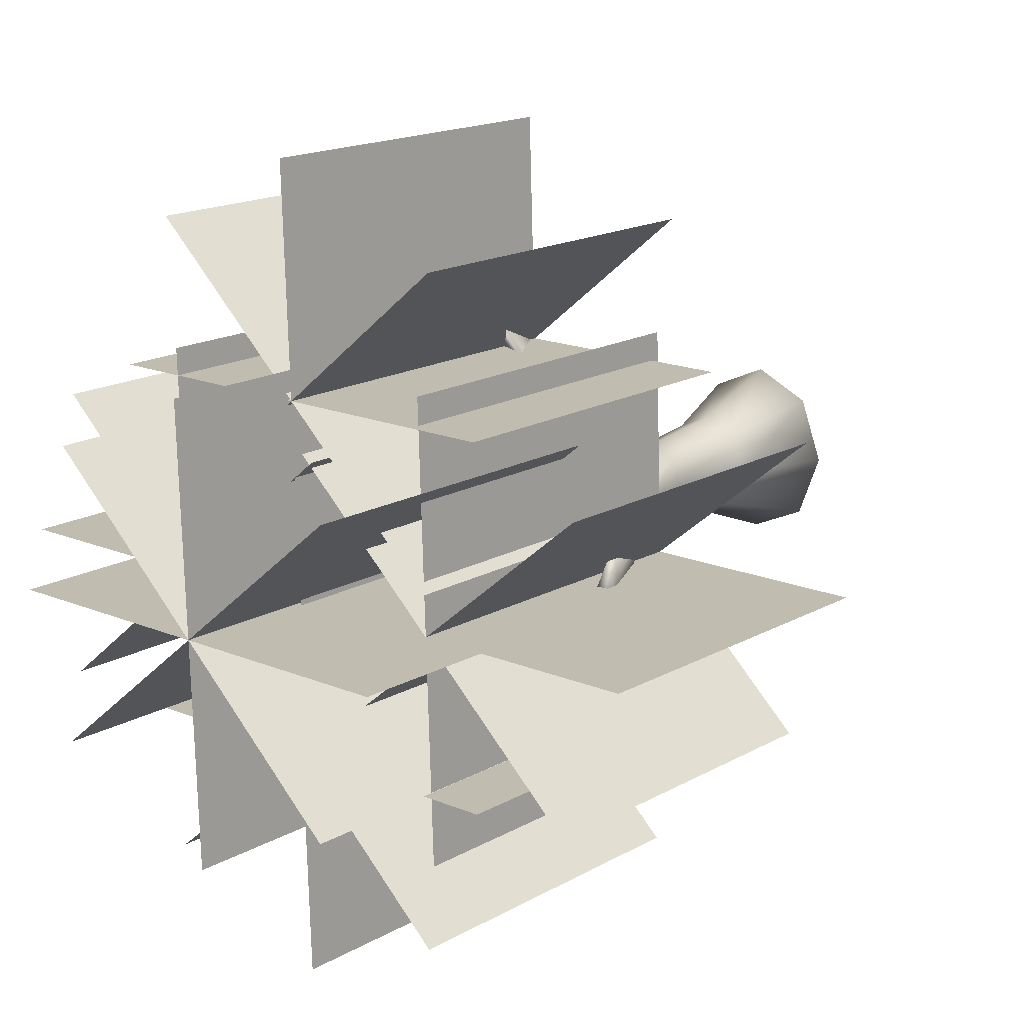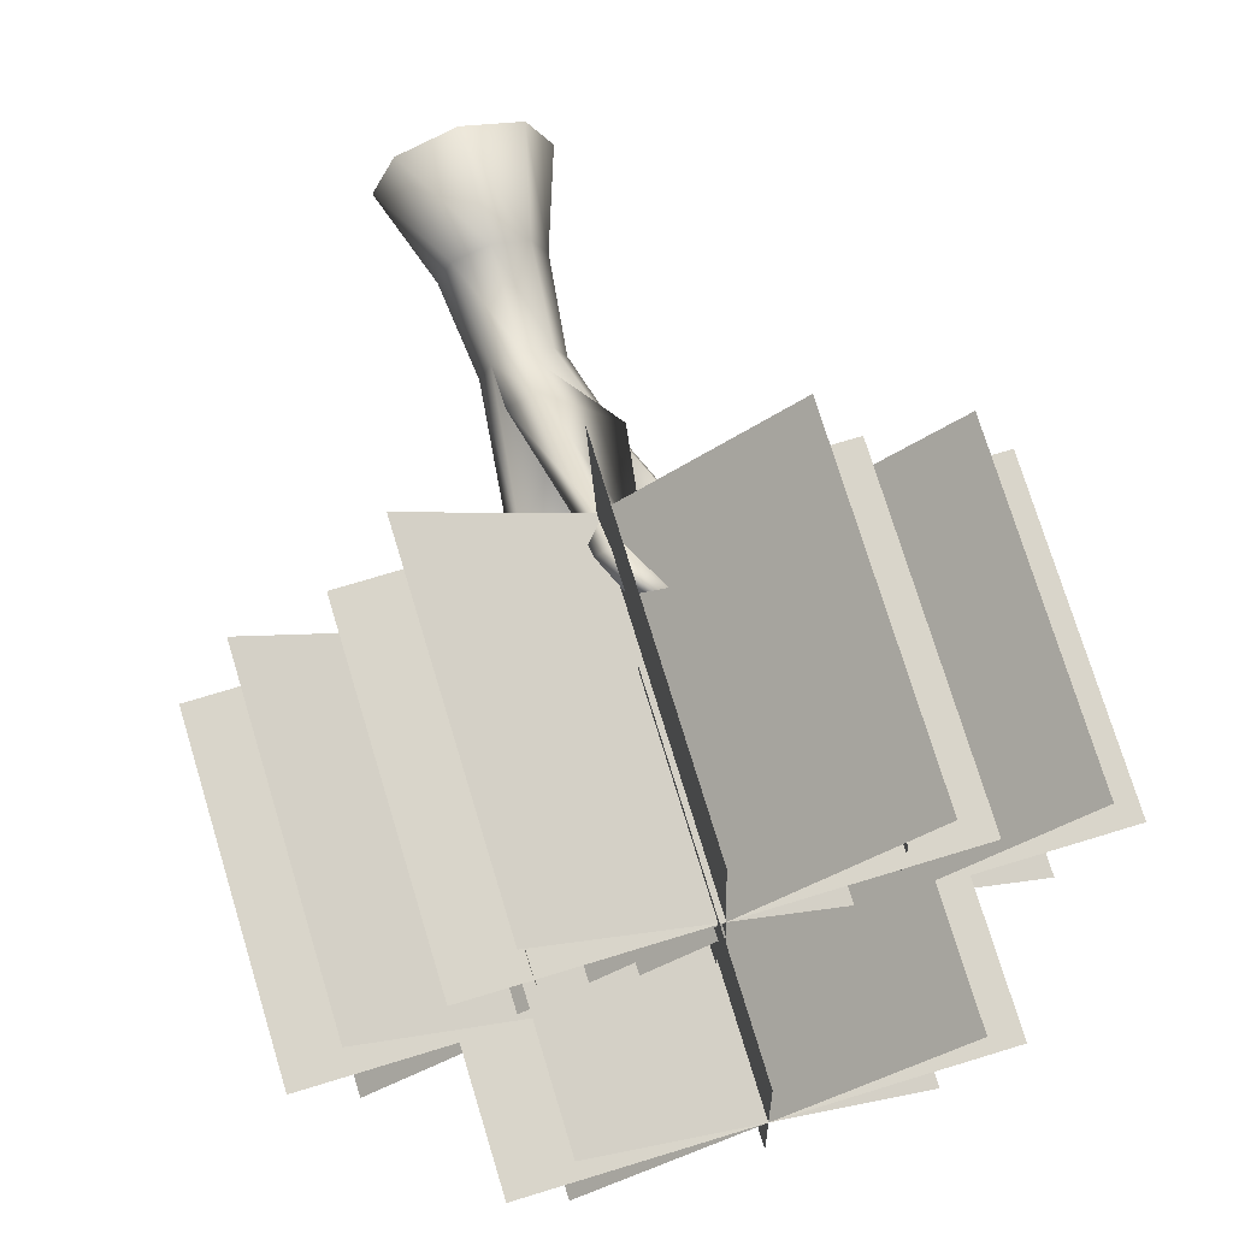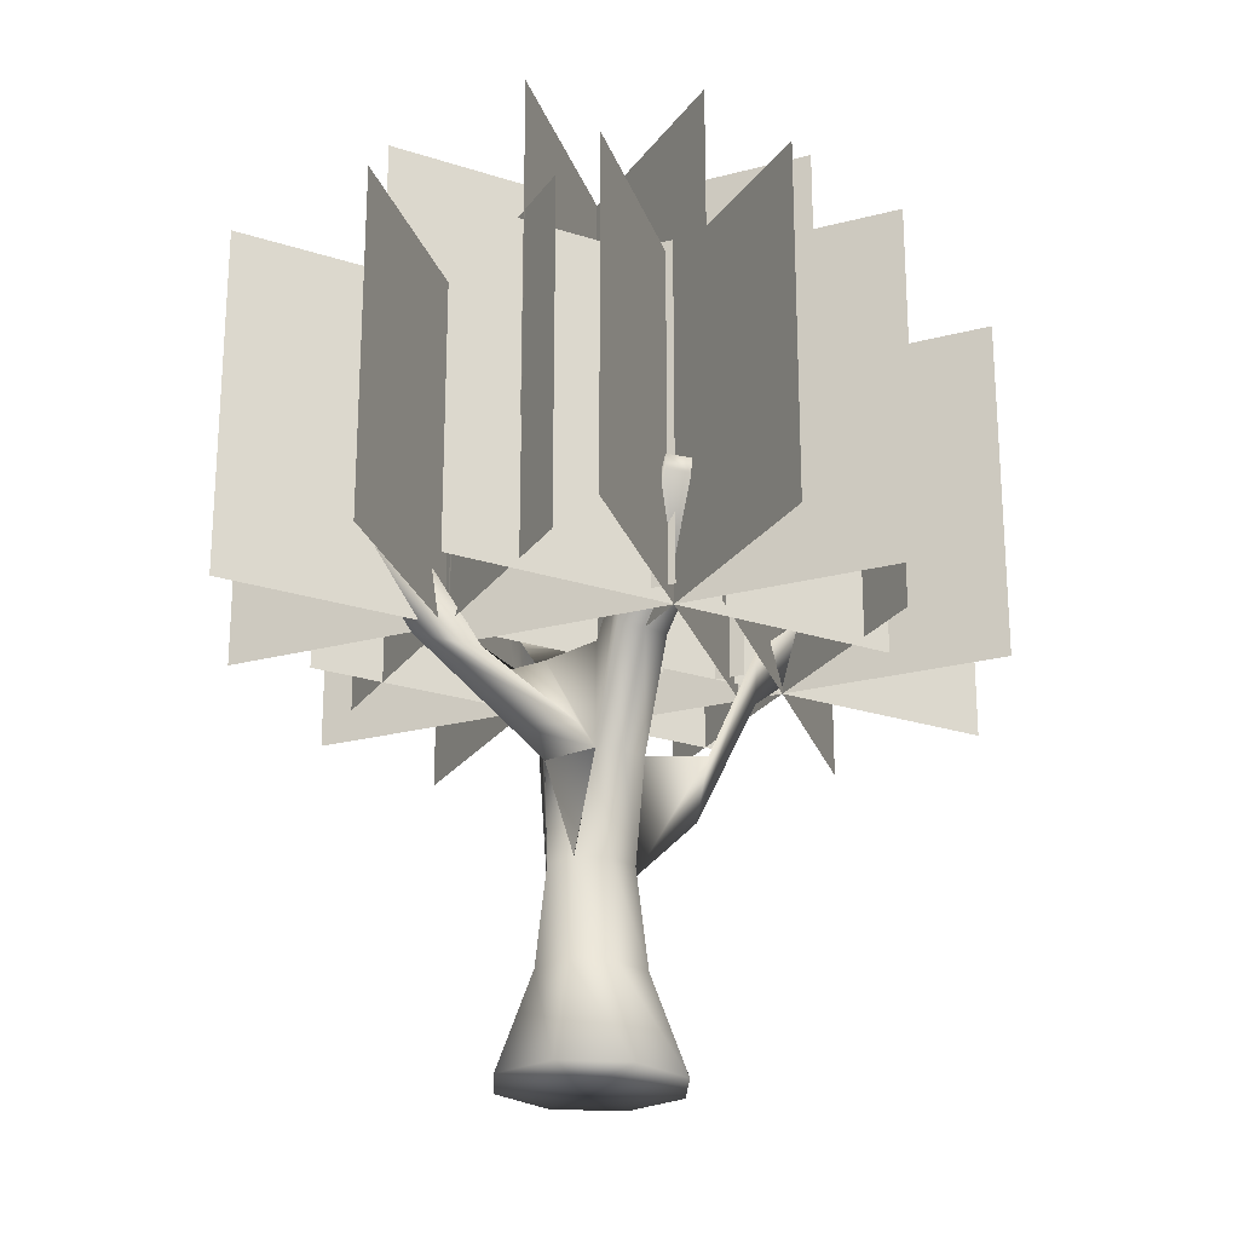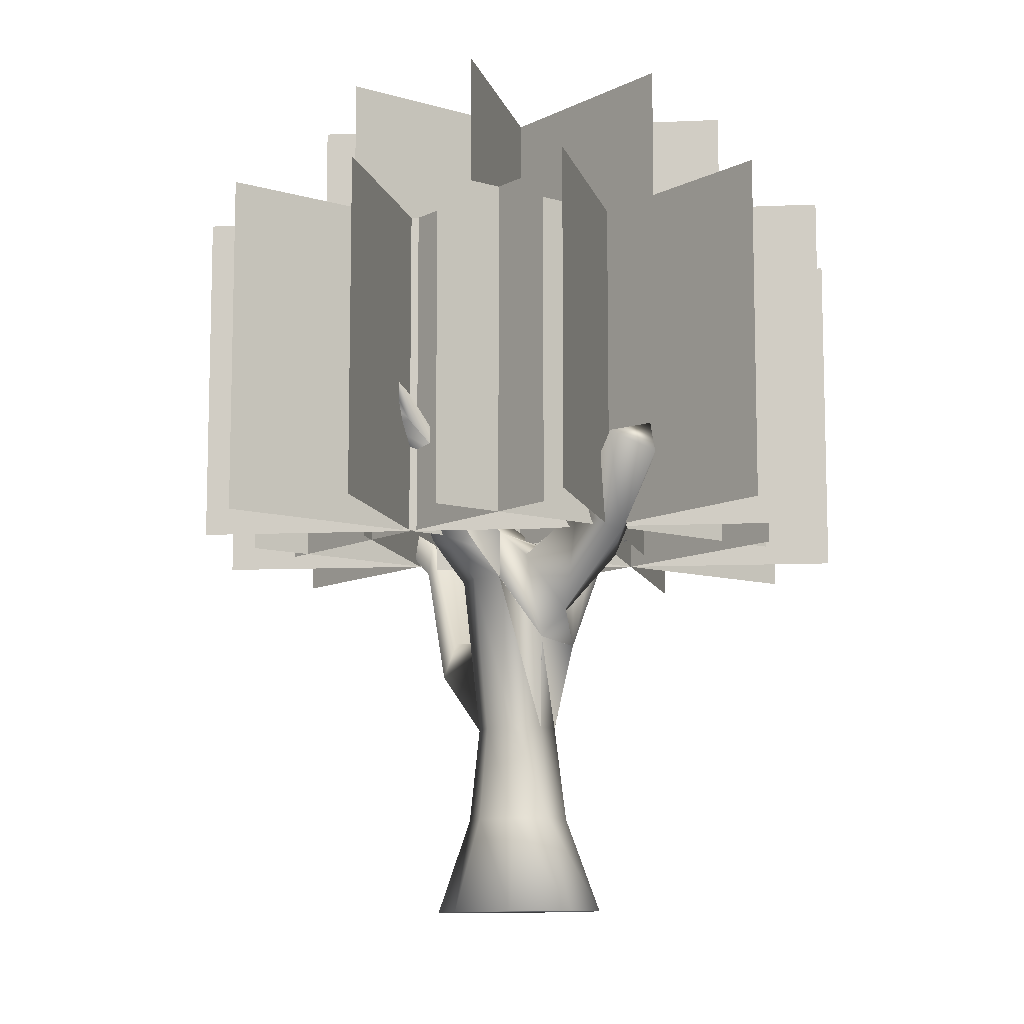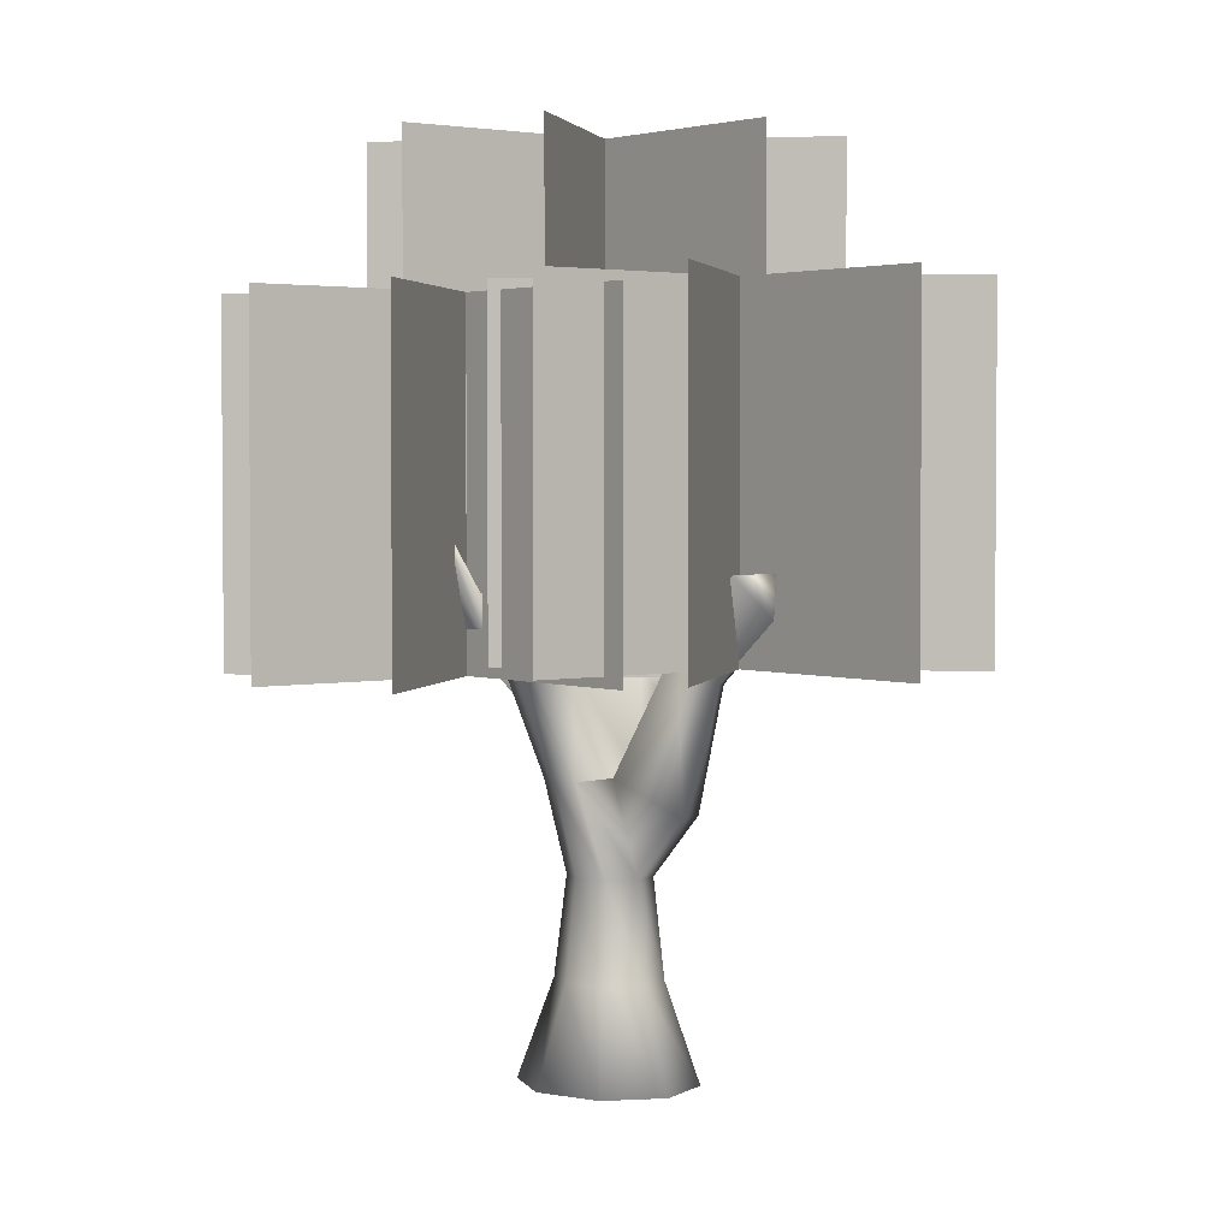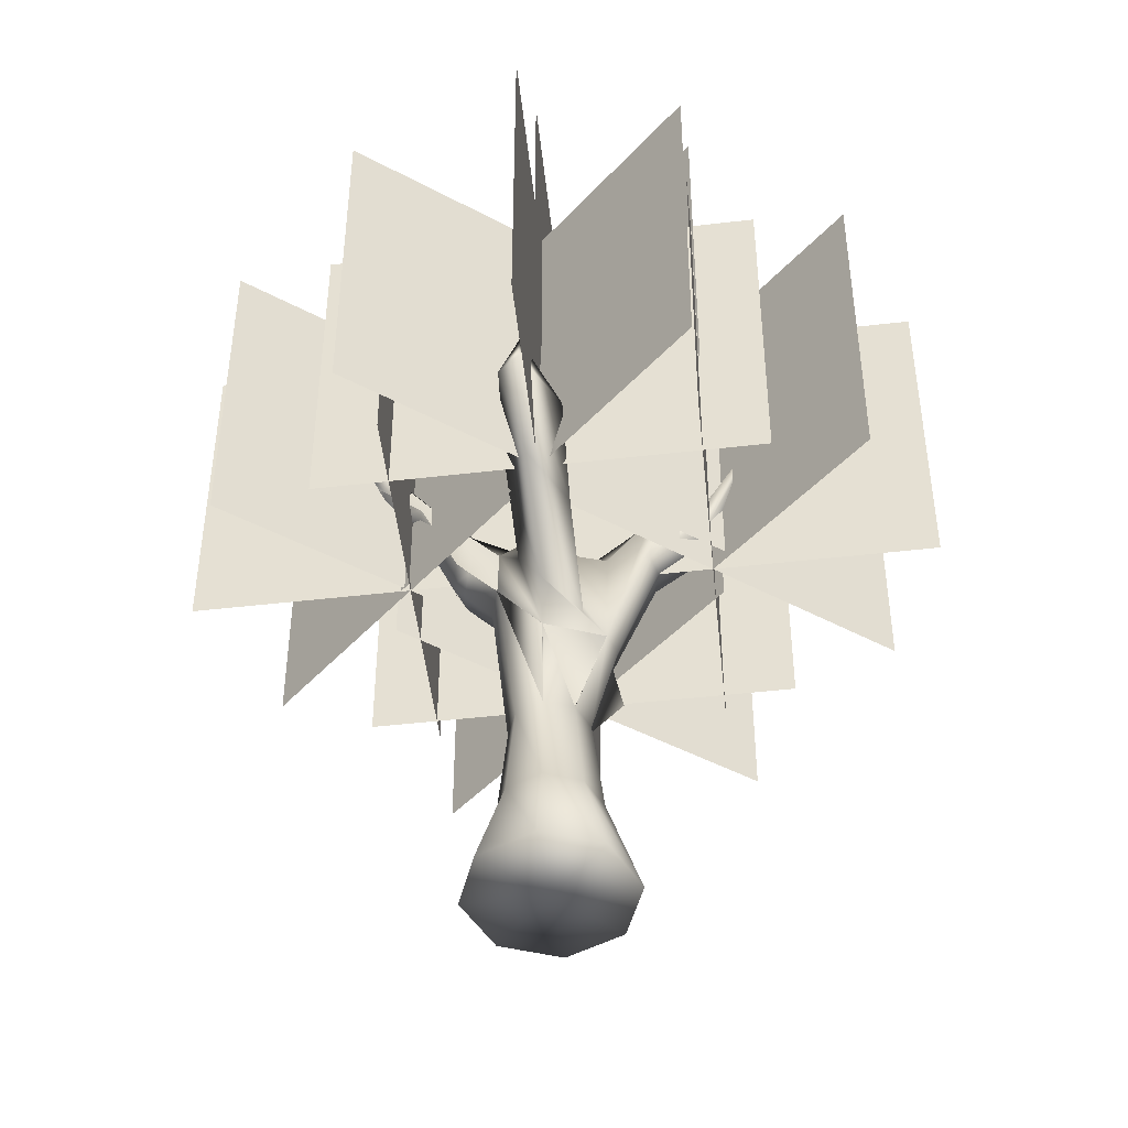
<metadata>
{"format":"obj","ext":"obj","renderer":"f3d","projection":"perspective","resolution":1024,"background":"white","views":[{"elev":16.5,"azim":-139.1,"up":"+Z"},{"elev":74.4,"azim":163.1,"up":"+Z"},{"elev":-24.0,"azim":-116.6,"up":"+Y"},{"elev":-10.2,"azim":143.3,"up":"+Y"},{"elev":2.9,"azim":-37.3,"up":"+Y"},{"elev":-45.1,"azim":-172.3,"up":"+Y"}]}
</metadata>
<code>
v -8.875 -2.543 0
v -6.452 -2.566 6.413
v -0.6037 -2.621 9.069
v 5.245 -2.675 6.413
v 7.667 -2.698 0
v 5.245 -2.675 -6.413
v -0.6037 -2.621 -9.069
v -6.452 -2.566 -6.413
v -5.514 7.079 0
v -4.046 7.065 3.82
v -0.5015 7.031 5.403
v 3.043 6.997 3.82
v 4.511 6.983 0
v 3.043 6.997 -3.82
v -0.5015 7.031 -5.403
v -4.046 7.065 -3.82
v -4.333 16.74 -0
v -3.181 16.72 2.996
v -0.3992 16.68 4.237
v 2.383 16.64 2.996
v 3.535 16.62 0
v 2.383 16.64 -2.996
v -0.3992 16.68 -4.237
v -3.181 16.72 -2.996
v -6.945 25.92 -0
v -6.175 25.9 2.417
v -0.297 26.33 4.534
v 4.322 32.46 3.206
v 5.306 32.55 0
v 4.322 32.46 -3.206
v -0.297 26.33 -4.534
v -6.175 25.9 -2.417
v -6.308 35.97 2.417
v -0.1947 35.98 4.534
v 4.199 37.26 3.206
v 4.199 37.26 -3.206
v -0.1947 35.98 -4.534
v -6.308 35.97 -2.417
v -0.6037 -2.621 -0
v -3.115 37.01 -0
v 4.322 32.46 -3.206
v 4.199 37.26 -3.206
v 4.322 32.46 -3.206
v 4.199 37.26 -3.206
v 7.144 35.35 3.206
v 8.128 35.44 0
v 7.144 35.35 -3.206
v 7.022 40.15 3.206
v 7.022 40.15 -3.206
v 4.393 39.91 0
v 7.144 35.35 -3.206
v 7.022 40.15 -3.206
v 7.144 35.35 -3.206
v 7.022 40.15 -3.206
v 8.433 36.78 3.206
v 9.416 36.87 0
v 8.433 36.78 -3.206
v 8.31 41.58 3.206
v 8.31 41.58 -3.206
v 5.681 41.34 0
v 8.433 36.78 -3.206
v 8.31 41.58 -3.206
v 8.433 36.78 -3.206
v 8.31 41.58 -3.206
v 12.19 44.79 3.206
v 13.02 44.92 0
v 12.19 44.79 -3.206
v 16.12 50.83 3.206
v 16.12 50.83 -3.206
v 13.91 50.48 0
v 12.19 44.79 -3.206
v 16.12 50.83 -3.206
v 12.19 44.79 -3.206
v 16.12 50.83 -3.206
v 16.08 48.01 3.206
v 16.91 48.14 0
v 16.08 48.01 -3.206
v 20.01 54.04 3.206
v 20.92 54.19 0
v 20.01 54.04 -3.206
v 17.79 53.69 0
v 16.91 48.14 0
v 16.08 48.01 -3.206
v 20.01 54.04 3.206
v 20.92 54.19 0
v 20.01 54.04 -3.206
v 16.91 48.14 0
v 16.08 48.01 -3.206
v 20.01 54.04 3.206
v 20.92 54.19 0
v 20.01 54.04 -3.206
v -11.02 35.87 -0
v -10.52 35.86 2.417
v -10.52 35.86 -2.417
v -10.61 40.99 2.417
v -10.61 40.99 -2.417
v -8.534 41.52 -0
v -16.73 40.33 -0
v -16.57 40.33 2.417
v -16.57 40.33 -2.417
v -16.6 43.41 2.417
v -16.6 43.41 -2.417
v -15.94 43.73 -0
v -19.88 46.94 -0
v -19.65 46.94 2.417
v -19.65 46.94 -2.417
v -19.94 48.38 -0
v -19.69 48.38 2.417
v -19.69 48.38 -2.417
v -18.77 48.53 -0
v -0.3992 16.68 -4.237
v -3.181 16.72 -2.996
v 4.322 32.46 -3.206
v -0.297 26.33 -4.534
v -6.175 25.9 -2.417
v -0.3676 16.68 -4.237
v -3.149 16.72 -2.996
v 4.354 32.46 -3.206
v -0.2653 26.33 -4.534
v -6.143 25.9 -2.417
v -0.585 28.99 -8.31
v -4.012 28.76 -2.909
v 2.036 34.87 -4.921
v -0.5254 34.19 -8.31
v -0.585 35.92 -17.62
v -4.012 34.36 -12.44
v 2.036 38.44 -13.61
v -0.5254 38.94 -16.96
v -0.585 43.44 -23.23
v -4.012 41.88 -18.06
v 2.036 45.96 -19.22
v -0.5254 46.46 -22.57
v -0.2783 22.92 10.62
v 2.728 22.9 9.193
v -6.52 26.82 8.529
v -0.1678 27 10.96
v -1.048 35.32 16.55
v 0.5279 35.3 15.45
v -4.32 39.22 14.94
v -0.9901 39.4 16.81
v -1.048 41.32 24.02
v 0.5279 41.3 22.92
v -4.32 45.22 22.41
v -0.9901 45.4 24.28
v -38.48 69.95 0
v -38.48 35.89 0
v 5.645 69.95 0
v 5.645 35.89 0
v -15.68 69.95 22.05
v -15.68 35.89 22.05
v -17.15 69.95 -22.05
v -17.15 35.89 -22.05
v -33.42 69.95 14.07
v -33.42 35.89 14.07
v 0.5805 69.95 -14.07
v 0.5805 35.89 -14.07
v -32.52 69.95 -15.09
v -32.52 35.89 -15.09
v -0.317 69.95 15.09
v -0.317 35.89 15.09
v -8.516 70.97 0
v -8.516 36.9 0
v 35.61 70.97 0
v 35.61 36.9 0
v 14.28 70.97 22.05
v 14.28 36.9 22.05
v 12.81 70.97 -22.05
v 12.81 36.9 -22.05
v -3.451 70.97 14.07
v -3.451 36.9 14.07
v 30.55 70.97 -14.07
v 30.55 36.9 -14.07
v -2.553 70.97 -15.09
v -2.553 36.9 -15.09
v 29.65 70.97 15.09
v 29.65 36.9 15.09
v -23.37 70.97 -14.86
v -23.37 36.9 -14.86
v 20.76 70.97 -14.86
v 20.76 36.9 -14.86
v -0.573 70.97 7.195
v -0.573 36.9 7.195
v -2.043 70.97 -36.91
v -2.043 36.9 -36.91
v -18.31 70.97 -0.7913
v -18.31 36.9 -0.7913
v 15.69 70.97 -28.92
v 15.69 36.9 -28.92
v -17.41 70.97 -29.94
v -17.41 36.9 -29.94
v 14.79 70.97 0.2279
v 14.79 36.9 0.2279
v -23.09 70.97 19.43
v -23.09 36.9 19.43
v 21.04 70.97 19.43
v 21.04 36.9 19.43
v -0.2873 70.97 41.48
v -0.2873 36.9 41.48
v -1.758 70.97 -2.624
v -1.758 36.9 -2.624
v -18.02 70.97 33.49
v -18.02 36.9 33.49
v 15.98 70.97 5.363
v 15.98 36.9 5.363
v -17.12 70.97 4.344
v -17.12 36.9 4.344
v 15.08 70.97 34.51
v 15.08 36.9 34.51
v -23.09 84.45 0.04421
v -23.09 50.39 0.04421
v 21.04 84.45 0.04421
v 21.04 50.39 0.04421
v -0.2873 84.45 22.1
v -0.2873 50.39 22.1
v -1.758 84.45 -22.01
v -1.758 50.39 -22.01
v -18.02 84.45 14.11
v -18.02 50.39 14.11
v 15.98 84.45 -14.02
v 15.98 50.39 -14.02
v -17.12 84.45 -15.04
v -17.12 50.39 -15.04
v 15.08 84.45 15.13
v 15.08 50.39 15.13
o body
g body
f 1 2 9
f 2 10 9
f 2 3 10
f 3 11 10
f 3 4 11
f 4 12 11
f 4 5 12
f 5 13 12
f 5 6 13
f 6 14 13
f 6 7 14
f 7 15 14
f 7 8 15
f 8 16 15
f 8 1 16
f 1 9 16
f 9 10 17
f 10 18 17
f 10 11 18
f 11 19 18
f 11 12 19
f 12 20 19
f 12 13 20
f 13 21 20
f 13 14 21
f 14 22 21
f 14 15 22
f 15 23 22
f 15 16 23
f 16 24 23
f 16 9 24
f 9 17 24
f 17 18 25
f 18 26 25
f 18 19 26
f 141 144 143
f 141 142 144
f 20 28 27
f 20 21 28
f 21 29 28
f 21 22 29
f 22 30 29
f 22 23 30
f 116 119 118
f 23 24 31
f 117 120 119
f 24 17 32
f 17 25 32
f 104 105 107
f 105 108 107
f 26 27 33
f 27 34 33
f 27 28 34
f 28 35 34
f 75 76 78
f 87 90 89
f 76 77 79
f 88 91 90
f 30 31 36
f 129 132 131
f 129 130 132
f 32 38 37
f 106 104 109
f 104 107 109
f 39 2 1
f 39 3 2
f 39 4 3
f 39 5 4
f 39 6 5
f 39 7 6
f 39 8 7
f 39 1 8
f 110 107 108
f 40 33 34
f 40 34 35
f 81 78 79
f 81 79 80
f 40 36 37
f 40 37 38
f 110 109 107
f 79 85 82
f 82 76 79
f 78 84 85
f 85 79 78
f 76 82 84
f 84 78 76
f 36 42 41
f 41 30 36
f 79 85 86
f 86 80 79
f 77 83 85
f 85 79 77
f 85 90 87
f 87 82 85
f 84 89 90
f 90 85 84
f 82 87 89
f 89 84 82
f 42 44 43
f 43 41 42
f 85 90 91
f 91 86 85
f 83 88 90
f 90 85 83
f 29 46 45
f 45 28 29
f 28 45 48
f 48 35 28
f 30 47 46
f 46 29 30
f 44 54 53
f 53 43 44
f 35 48 50
f 50 40 35
f 40 50 49
f 49 36 40
f 36 49 52
f 52 42 36
f 41 51 47
f 47 30 41
f 42 52 54
f 54 44 42
f 43 53 51
f 51 41 43
f 46 56 55
f 55 45 46
f 45 55 58
f 58 48 45
f 47 57 56
f 56 46 47
f 54 64 63
f 63 53 54
f 48 58 60
f 60 50 48
f 50 60 59
f 59 49 50
f 49 59 62
f 62 52 49
f 51 61 57
f 57 47 51
f 52 62 64
f 64 54 52
f 53 63 61
f 61 51 53
f 56 66 65
f 65 55 56
f 55 65 68
f 68 58 55
f 57 67 66
f 66 56 57
f 64 74 73
f 73 63 64
f 58 68 70
f 70 60 58
f 60 70 69
f 69 59 60
f 59 69 72
f 72 62 59
f 61 71 67
f 67 57 61
f 62 72 74
f 74 64 62
f 63 73 71
f 71 61 63
f 66 76 75
f 75 65 66
f 65 75 78
f 78 68 65
f 67 77 76
f 76 66 67
f 74 91 88
f 88 73 74
f 68 78 81
f 81 70 68
f 70 81 80
f 80 69 70
f 69 80 86
f 86 72 69
f 71 83 77
f 77 67 71
f 72 86 91
f 91 74 72
f 73 88 83
f 83 71 73
f 26 93 92
f 92 25 26
f 33 95 93
f 93 26 33
f 25 92 94
f 94 32 25
f 32 94 96
f 96 38 32
f 40 97 95
f 95 33 40
f 38 96 97
f 97 40 38
f 93 99 98
f 98 92 93
f 95 101 99
f 99 93 95
f 92 98 100
f 100 94 92
f 94 100 102
f 102 96 94
f 97 103 101
f 101 95 97
f 96 102 103
f 103 97 96
f 99 105 104
f 104 98 99
f 101 108 105
f 105 99 101
f 98 104 106
f 106 100 98
f 100 106 109
f 109 102 100
f 103 110 108
f 108 101 103
f 102 109 110
f 110 103 102
f 31 114 111
f 111 23 31
f 30 113 114
f 114 31 30
f 23 111 113
f 113 30 23
f 32 115 112
f 112 24 32
f 31 114 115
f 115 32 31
f 24 112 114
f 114 31 24
f 114 119 116
f 116 111 114
f 113 118 119
f 119 114 113
f 111 116 118
f 118 113 111
f 115 120 117
f 117 112 115
f 114 119 120
f 120 115 114
f 112 117 119
f 119 114 112
f 36 123 124
f 124 37 36
f 31 121 123
f 123 36 31
f 32 122 121
f 121 31 32
f 37 124 122
f 122 32 37
f 123 127 128
f 128 124 123
f 121 125 127
f 127 123 121
f 122 126 125
f 125 121 122
f 124 128 126
f 126 122 124
f 127 131 132
f 132 128 127
f 125 129 131
f 131 127 125
f 126 130 129
f 129 125 126
f 128 132 130
f 130 126 128
f 26 135 136
f 136 27 26
f 19 133 135
f 135 26 19
f 20 134 133
f 133 19 20
f 27 136 134
f 134 20 27
f 135 139 140
f 140 136 135
f 133 137 139
f 139 135 133
f 134 138 137
f 137 133 134
f 136 140 138
f 138 134 136
f 139 143 144
f 144 140 139
f 137 141 143
f 143 139 137
f 138 142 141
f 141 137 138
f 140 144 142
f 142 138 140
o leaves
g leaves
f 145 146 148
f 148 147 145
f 149 150 152
f 152 151 149
f 153 154 156
f 156 155 153
f 157 158 160
f 160 159 157
o leaves
g leaves
f 161 162 164
f 164 163 161
f 165 166 168
f 168 167 165
f 169 170 172
f 172 171 169
f 173 174 176
f 176 175 173
o leaves
g leaves
f 177 178 180
f 180 179 177
f 181 182 184
f 184 183 181
f 185 186 188
f 188 187 185
f 189 190 192
f 192 191 189
o leaves
g leaves
f 193 194 196
f 196 195 193
f 197 198 200
f 200 199 197
f 201 202 204
f 204 203 201
f 205 206 208
f 208 207 205
o leaves
g leaves
f 209 210 212
f 212 211 209
f 213 214 216
f 216 215 213
f 217 218 220
f 220 219 217
f 221 222 224
f 224 223 221

</code>
